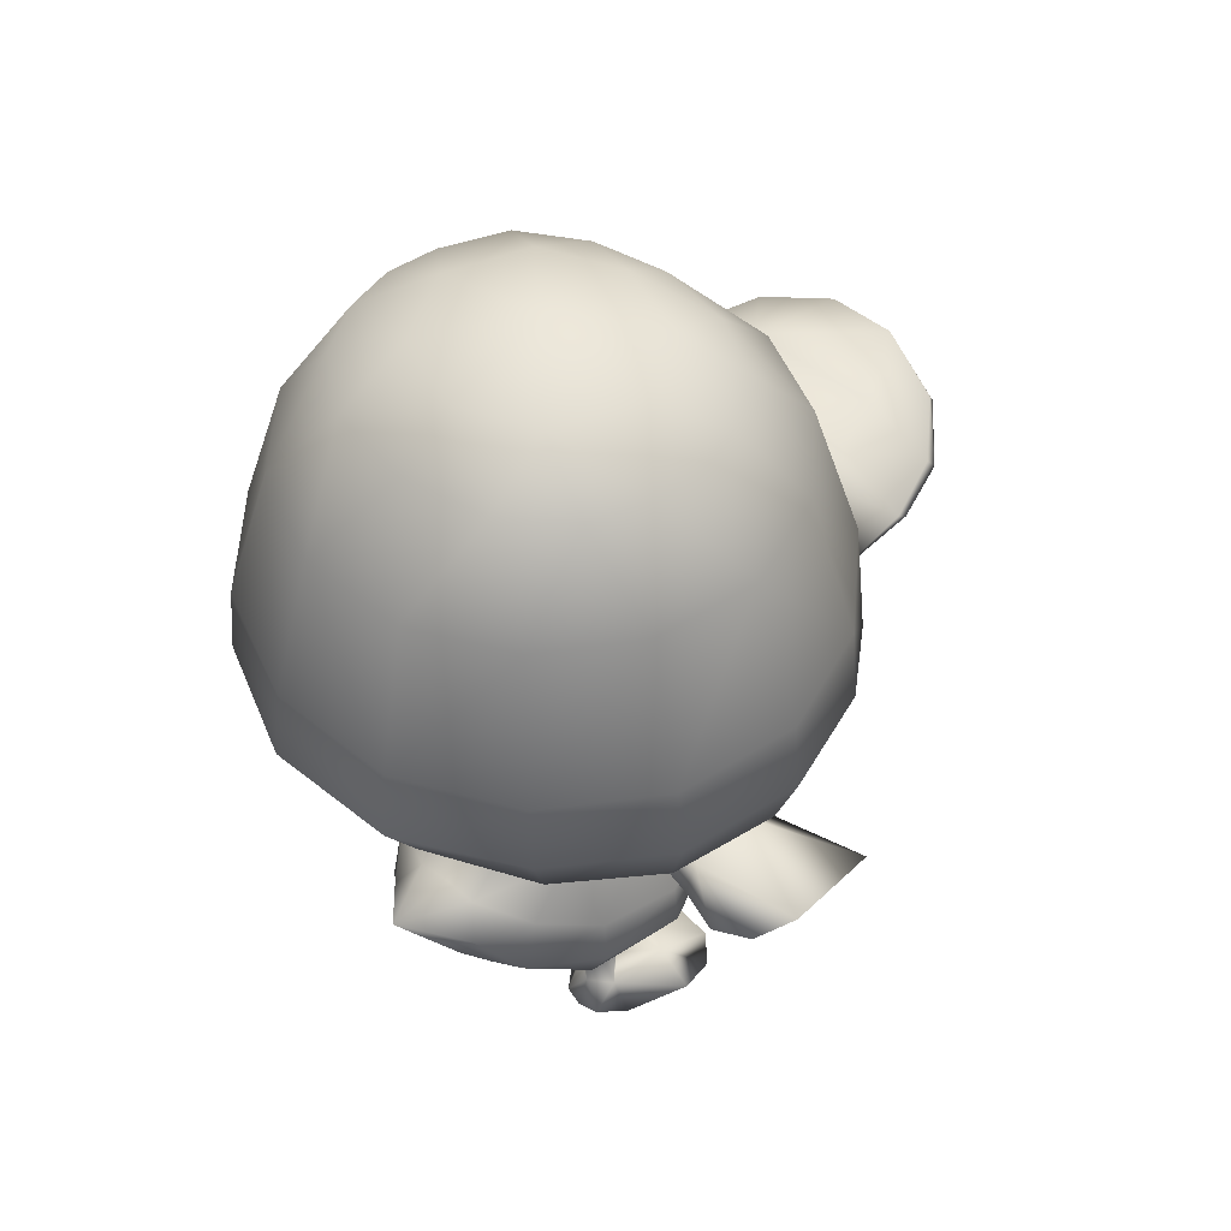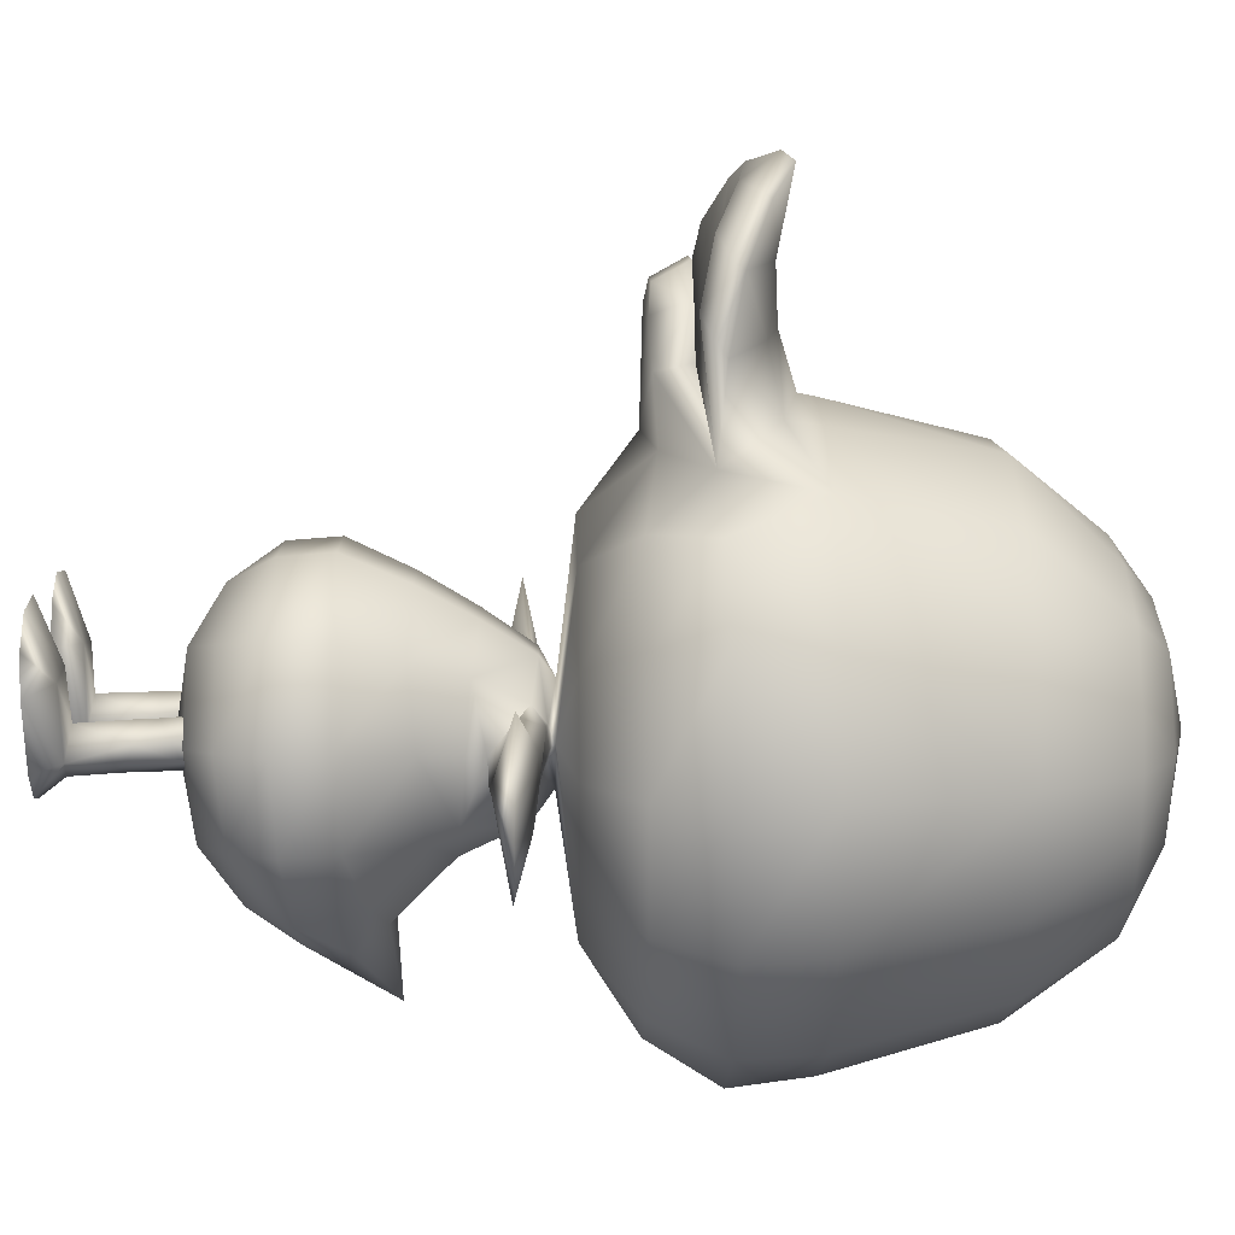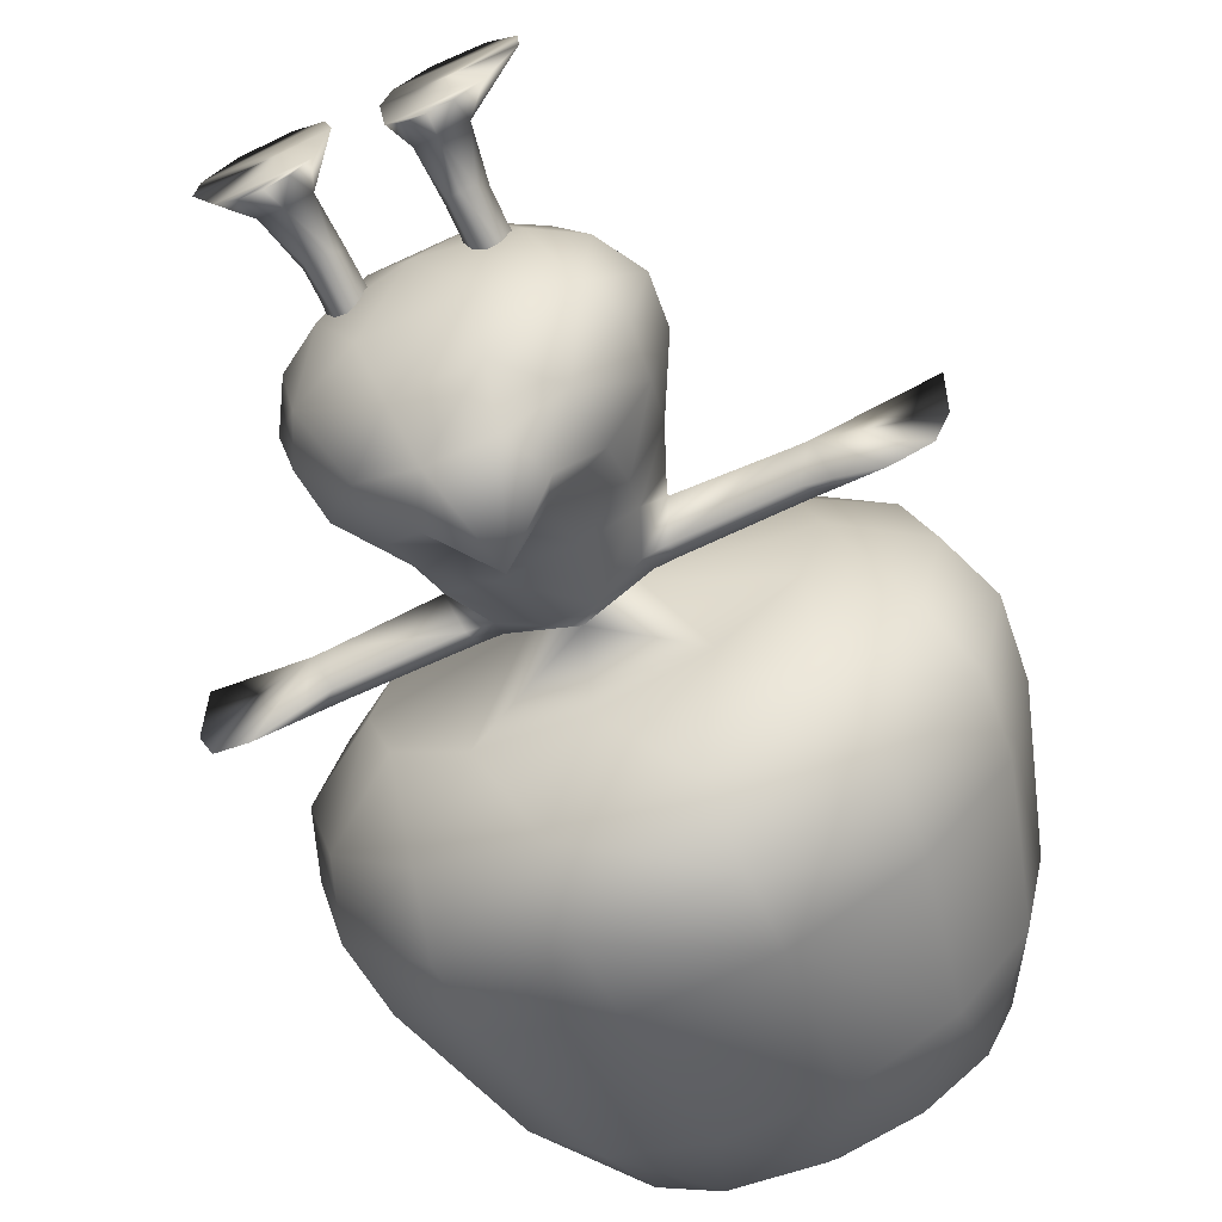
<metadata>
{"format":"obj","ext":"obj","renderer":"f3d","projection":"perspective","resolution":1024,"background":"white","views":[{"elev":49.1,"azim":-138.3,"up":"+Y"},{"elev":9.1,"azim":88.8,"up":"+Z"},{"elev":-67.6,"azim":25.0,"up":"+Z"}]}
</metadata>
<code>
v 0.195 0.9313 -0.1026
v 0.1834 0.9312 -0.04853
v 0.2619 0.8345 -0.1023
v 0.2334 0.8342 0.01002
v 0.1487 0.931 0.0179
v 0.1628 0.8339 0.1001
v 0.08029 0.9309 0.05771
v 0.06421 0.8338 0.1502
v -0 0.9309 0.07207
v -0.06421 0.8338 0.1502
v -0.08029 0.9309 0.05771
v -0.1628 0.8339 0.1001
v -0.1487 0.931 0.0179
v -0.2334 0.8342 0.01002
v -0.1834 0.9312 -0.04853
v -0.2619 0.8345 -0.1023
v -0.195 0.9313 -0.1026
v 0.2404 0.5805 0.1031
v 0.2029 0.6717 0.1333
v 0.1768 0.5777 0.1503
v 0.099 0.638 0.1833
v 0.09381 0.6716 0.1783
v -0 0.656 0.1976
v -0 0.6716 0.1946
v -0.09381 0.6716 0.1783
v -0.099 0.638 0.1833
v -0.2029 0.6717 0.1333
v -0.1768 0.5777 0.1503
v -0.2404 0.5805 0.1031
v -0.2844 0.672 0.02394
v -0.2932 0.5834 0.02405
v -0.3159 0.6724 -0.1024
v -0.3236 0.588 -0.1024
v 0.3246 0.588 -0.1024
v 0.3159 0.6724 -0.1024
v 0.2942 0.5834 0.02405
v 0.2844 0.672 0.02394
v 0.07045 0.4397 -0.1034
v 0.07045 0.4338 -0.1252
v 0.05107 0.4455 -0.1023
v 0 0.4447 -0.1535
v 0.0244 0.4227 -0.179
v -0.02339 0.4227 -0.179
v -0.03954 0.3596 -0.205
v -0.08913 0.3629 -0.17
v -0.09248 0.3349 -0.183
v -0.1287 0.3279 -0.09668
v -0.1439 0.2654 -0.1794
v -0.1657 0.2577 -0.09062
v -0.06945 0.4397 -0.1034
v -0.06945 0.4386 -0.08168
v -0.05006 0.4455 -0.1023
v 0 0.4458 -0.05365
v -0.02339 0.4307 -0.0288
v 0.0244 0.4307 -0.0288
v -0.03424 0.3798 0.004484
v 0.03525 0.3798 0.004484
v -0.04317 0.3226 0.03699
v 0.04418 0.3226 0.03699
v 0.05264 0.258 0.06603
v 0.1376 0.2577 -0.000322
v -0.09667 0.2839 -0.2355
v -0.0364 0.299 -0.2662
v 0.000502 0.304 -0.2662
v 0.04054 0.3596 -0.205
v 0.03742 0.299 -0.2662
v 0.09348 0.3349 -0.183
v 0.09767 0.2839 -0.2355
v -0.06945 0.4338 -0.1252
v -0.06785 0.4136 -0.1475
v -0.1044 0.3871 -0.103
v -0.1117 0.3673 -0.1002
v 0.07045 0.4386 -0.08168
v 0.0639 0.4243 -0.06527
v 0.08948 0.373 -0.03766
v 0.1054 0.3871 -0.103
v 0.1127 0.3673 -0.1002
v 0.06886 0.4136 -0.1475
v 0.09014 0.3629 -0.17
v 0.1297 0.3279 -0.09668
v 0.1449 0.2654 -0.1794
v -0.06288 0.4243 -0.06527
v -0.08847 0.373 -0.03766
v -0.1082 0.3191 -0.02009
v -0.1366 0.2577 -0.000322
v 0.1092 0.3191 -0.02009
v 0.1667 0.2577 -0.09062
v -0.05163 0.258 0.06603
v 0.1709 0.206 -0.09006
v 0.1376 0.2057 0.004256
v 0.05287 0.2059 0.06206
v -0.05187 0.2059 0.06206
v -0.1366 0.2057 0.004256
v -0.1031 0.158 -0.006057
v -0.1416 0.1577 -0.09119
v -0.09417 0.1278 -0.09729
v -0.044 0.02692 -0.109
v -0.06848 0.02473 -0.1258
v -0.05099 0.07602 -0.1148
v -0.06418 0.07261 -0.1235
v -0.07738 0.07525 -0.1149
v -0.07499 0.1258 -0.1135
v -0.08409 0.08487 -0.0946
v -0.08364 0.1168 -0.09344
v -0.06457 0.1049 -0.07584
v -0.08142 0.1828 -0.07301
v -0.04483 0.1827 -0.07401
v -0.09554 0.02706 -0.1091
v -0.0705 0.03083 -0.07886
v -0.0646 0.09429 -0.07606
v -0.04428 0.08473 -0.09447
v -0.04364 0.1166 -0.09333
v -0.03895 0.1826 -0.1048
v -0.05708 0.2684 -0.2884
v -0.09509 0.2204 -0.2547
v -0.03324 0.2224 -0.2856
v -0.04206 0.1729 -0.2482
v 0.04305 0.1729 -0.2482
v 0.05498 0.1334 -0.1905
v 0.1283 0.1656 -0.1806
v 0.09517 0.1278 -0.09729
v 0.1426 0.1577 -0.09119
v 0.09656 0.027 -0.1091
v 0.08508 0.08487 -0.0946
v 0.07153 0.0308 -0.07886
v 0.06562 0.09429 -0.07606
v 0.06557 0.1049 -0.07584
v 0.04528 0.08473 -0.09447
v 0.04467 0.1166 -0.09333
v 0.05129 0.1257 -0.1135
v 0.03998 0.1826 -0.1048
v 0.04583 0.1827 -0.07401
v 0.08242 0.1828 -0.07301
v 0.08464 0.1168 -0.09344
v 0.07599 0.1258 -0.1135
v 0.0784 0.07525 -0.1149
v 0.06518 0.07261 -0.1235
v 0.0695 0.0247 -0.1258
v 0.045 0.02695 -0.109
v 0.05198 0.07602 -0.1148
v 0.06366 0.1292 -0.1221
v 0.06459 0.1826 -0.1237
v 0.08932 0.1827 -0.1038
v 0.1041 0.158 -0.006057
v 0.000499 0.1577 0.03231
v 0.05564 0.1289 -0.01543
v -0.05464 0.1289 -0.01543
v 0.151 0.2118 -0.1815
v 0.09612 0.2204 -0.2547
v 0.05035 0.000166 -0.1369
v 0.07336 0.000194 -0.1445
v 0.09634 0.000194 -0.1394
v 0.1216 0.000221 -0.1143
v 0.1506 0.000194 -0.04407
v -0.15 0.2118 -0.1815
v -0.1273 0.1656 -0.1806
v -0.1699 0.206 -0.09006
v -0.05395 0.1334 -0.1905
v 0.000499 0.1112 -0.1025
v -0.05029 0.1257 -0.1135
v -0.06357 0.1826 -0.1237
v -0.06263 0.1292 -0.1221
v -0.1049 0.02404 -0.03763
v -0.05703 0.0239 -0.03037
v -0.1174 0.000194 0.02608
v -0.06604 5.5e-05 0.0327
v -0.1496 0.000332 -0.04407
v -0.1207 0.000305 -0.1143
v -0.02185 0 -0.0307
v -0.03225 8.3e-05 -0.1126
v -0.09537 0.000277 -0.1394
v -0.07236 0.000221 -0.1445
v 0.03322 0.000138 -0.1126
v 0.02282 5.5e-05 -0.0307
v 0.05803 0.0239 -0.03037
v 0.03211 2.7e-05 0.009717
v 0.06701 5.5e-05 0.0327
v -0.1468 0.000305 -0.004393
v 0.1477 0.000138 -0.004393
v 0.1184 0.00011 0.02608
v 0.1058 0.02395 -0.03763
v -0.0883 0.1827 -0.1038
v -0.04938 0.000138 -0.1369
v 0.03427 0.2224 -0.2856
v 0.05808 0.2684 -0.2884
v 0.000499 0.309 -0.3463
v -0.03114 0 0.009717
v -0.08869 0.4372 -0.07999
v -0.2246 0.4316 -0.07495
v -0.09094 0.4318 -0.1282
v -0.2154 0.4276 -0.137
v -0.09327 0.4102 -0.1484
v -0.2139 0.4057 -0.1594
v -0.2152 0.3905 -0.1061
v -0.2332 0.3917 -0.1033
v -0.2238 0.4155 -0.04609
v -0.3538 0.4138 -0.01612
v -0.3497 0.4121 -0.1207
v -0.2359 0.4254 -0.144
v -0.3316 0.4129 -0.1694
v -0.292 0.4105 -0.1865
v -0.2432 0.4076 -0.1673
v -0.1877 0.9315 -0.1567
v -0.236 0.8348 -0.2144
v -0.1583 0.9316 -0.2183
v -0.1635 0.835 -0.3035
v -0.09312 0.9318 -0.2676
v -0.05869 0.8352 -0.353
v -0 0.9318 -0.2848
v 0.05866 0.8352 -0.353
v 0.09312 0.9318 -0.2676
v 0.1635 0.835 -0.3035
v 0.1583 0.9316 -0.2183
v 0.236 0.8348 -0.2144
v 0.1877 0.9315 -0.1567
v -0.2985 0.519 -0.1027
v -0.269 0.5193 -0.2198
v -0.2145 0.4642 -0.1027
v -0.1878 0.4645 -0.1946
v -0.1864 0.5196 -0.3114
v -0.1095 0.4647 -0.2655
v -0.06681 0.5197 -0.3623
v 0 0.4648 -0.2914
v 0.06684 0.5197 -0.3623
v 0.1095 0.4647 -0.2655
v 0.1863 0.5196 -0.3114
v 0.1877 0.4645 -0.1946
v 0.269 0.5193 -0.2198
v 0.2145 0.4642 -0.1027
v 0.2985 0.519 -0.1027
v 0.2705 0.5187 0.01002
v 0.08972 0.4372 -0.07999
v 0.2238 0.4155 -0.04609
v 0.2152 0.3905 -0.1061
v 0.09429 0.4102 -0.1484
v 0.2139 0.4057 -0.1594
v 0.2154 0.4276 -0.137
v 0.2359 0.4254 -0.144
v 0.2246 0.4316 -0.07495
v 0.3497 0.4121 -0.1207
v 0.3538 0.4138 -0.01612
v 0.2332 0.3917 -0.1033
v 0.2933 0.5916 -0.2359
v 0.2032 0.5919 -0.3422
v 0.07283 0.5921 -0.4069
v -0.07283 0.5921 -0.4069
v -0.2032 0.5919 -0.3422
v -0.1972 0.673 -0.3383
v -0.2847 0.6727 -0.2332
v 0.08594 0.5762 0.2478
v 0.07025 0.6004 0.3825
v 0 0.583 0.2474
v 0 0.6091 0.3966
v 0 0.6406 0.4069
v -0.07025 0.6004 0.3825
v -0.1165 0.6156 0.3754
v -0.1279 0.578 0.3412
v -0.1646 0.5912 0.3197
v -0.1515 0.5639 0.2771
v -0.1791 0.5767 0.2534
v -0.1783 0.5868 0.2409
v -0.2705 0.5187 0.01002
v -0.1919 0.464 -0.01826
v -0.1179 0.4638 0.06234
v 0 0.4637 0.09241
v 0.1178 0.4638 0.06234
v 0.1147 0.5315 0.1595
v 0.2068 0.5184 0.1009
v -0.03812 0.6506 0.3979
v 0.03812 0.6506 0.3979
v 0.1165 0.6156 0.3754
v 0.1279 0.578 0.3412
v 0.1515 0.5639 0.2771
v 0.1791 0.5767 0.2534
v 0.1783 0.5868 0.2409
v 0.1601 0.6016 0.3118
v 0.2847 0.6727 -0.2332
v 0.1972 0.673 -0.3383
v 0.07069 0.6732 -0.3966
v -0.07069 0.6732 -0.3966
v 0.085 0.9709 -0.01731
v -0 0.9708 0.01623
v -0 1 -0.1024
v -0.085 0.9709 -0.01601
v -0.1244 0.9712 -0.1024
v -0 0.9715 -0.2198
v 0.085 0.9714 -0.1866
v 0.1244 0.9712 -0.1024
v 0.03912 0.5625 0.3146
v -0.03912 0.5625 0.3146
v 0.03352 0.5278 0.2958
v -0.03349 0.5278 0.2958
v -0.09226 0.5621 0.2845
v -0.08414 0.5241 0.2701
v -0.1133 0.5268 0.2256
v 0 0.5188 0.1654
v -0.1147 0.5315 0.1595
v 0.2432 0.4076 -0.1673
v 0.2919 0.4105 -0.1865
v 0.3316 0.4129 -0.1694
v -0.0937 0.6234 0.2499
v -0.16 0.6016 0.3118
v -0.07951 0.6313 0.3156
v -0.1167 0.626 0.3689
v 0.0937 0.6234 0.2499
v 0 0.639 0.2538
v 0.07951 0.6313 0.3156
v -0.2933 0.5916 -0.2359
v -0.2068 0.5184 0.1009
v 0.1919 0.464 -0.01826
v 0.1167 0.626 0.3689
v 0.1646 0.5912 0.3197
v 0.08414 0.5241 0.2701
v 0.1133 0.5268 0.2256
v -0.08597 0.5762 0.2478
v -0.085 0.9714 -0.1879
v 0.09226 0.5621 0.2845
v 0.09197 0.4318 -0.1282
v 0.1339 0.5617 0.2344
v -0.1339 0.5617 0.2344
g 3430_t.obj/AnonymousMesh0
f 1 2 3
f 2 4 3
f 2 5 4
f 5 6 4
f 5 7 6
f 7 8 6
f 7 9 8
f 9 10 8
f 9 11 10
f 11 12 10
f 11 13 12
f 13 14 12
f 13 15 14
f 15 16 14
f 15 17 16
f 18 19 20
f 19 21 20
f 19 22 21
f 22 23 21
f 22 24 23
f 24 25 23
f 24 10 25
f 10 12 25
f 26 27 28
f 27 29 28
f 27 30 29
f 30 31 29
f 30 32 31
f 32 33 31
f 34 35 36
f 35 37 36
f 35 3 37
f 3 4 37
f 36 37 18
f 37 19 18
f 37 4 19
f 4 6 19
f 23 25 26
f 25 27 26
f 25 12 27
f 12 14 27
f 19 6 22
f 6 8 22
f 22 8 24
f 8 10 24
f 27 14 30
f 14 16 30
f 32 30 16
f 38 39 40
f 39 41 40
f 39 42 41
f 42 43 41
f 42 44 43
f 44 45 43
f 44 46 45
f 46 47 45
f 46 48 47
f 48 49 47
f 50 51 52
f 51 53 52
f 51 54 53
f 54 55 53
f 54 56 55
f 56 57 55
f 56 58 57
f 58 59 57
f 58 60 59
f 60 61 59
f 48 46 62
f 46 63 62
f 46 44 63
f 44 64 63
f 44 65 64
f 65 66 64
f 65 67 66
f 67 68 66
f 41 43 69
f 43 70 69
f 43 45 70
f 45 71 70
f 45 72 71
f 53 55 73
f 55 74 73
f 55 75 74
f 75 76 74
f 75 77 76
f 39 78 42
f 78 79 42
f 78 76 79
f 76 77 79
f 77 80 79
f 80 67 79
f 80 81 67
f 81 68 67
f 51 82 54
f 82 83 54
f 82 71 83
f 71 72 83
f 72 47 83
f 47 84 83
f 47 49 84
f 49 85 84
f 55 57 75
f 57 86 75
f 57 59 86
f 59 61 86
f 67 65 79
f 65 42 79
f 65 44 42
f 38 40 73
f 40 53 73
f 50 52 69
f 52 41 69
f 54 83 56
f 83 84 56
f 77 75 80
f 75 86 80
f 80 86 87
f 86 61 87
f 56 84 58
f 84 85 58
f 85 88 58
f 88 60 58
f 45 47 72
f 87 81 80
f 87 61 89
f 61 90 89
f 61 60 90
f 60 91 90
f 60 88 91
f 88 92 91
f 88 93 92
f 93 94 92
f 93 95 94
f 95 96 94
f 97 98 99
f 98 100 99
f 98 101 100
f 101 102 100
f 101 103 102
f 103 104 102
f 103 105 104
f 105 106 104
f 105 107 106
f 98 108 101
f 108 103 101
f 108 109 103
f 109 110 103
f 109 111 110
f 111 105 110
f 111 112 105
f 112 107 105
f 112 113 107
f 63 114 62
f 114 115 62
f 114 116 115
f 116 117 115
f 116 118 117
f 118 119 117
f 118 120 119
f 120 121 119
f 120 122 121
f 123 124 125
f 124 126 125
f 124 127 126
f 127 128 126
f 127 129 128
f 129 130 128
f 129 131 130
f 132 127 133
f 127 134 133
f 127 124 134
f 124 135 134
f 124 136 135
f 136 137 135
f 136 138 137
f 139 140 138
f 140 137 138
f 140 141 137
f 141 135 137
f 141 142 135
f 142 143 135
f 89 90 122
f 90 144 122
f 90 91 144
f 91 145 144
f 91 92 145
f 92 94 145
f 122 144 121
f 144 146 121
f 144 145 146
f 145 147 146
f 145 94 147
f 94 96 147
f 122 120 89
f 120 148 89
f 120 149 148
f 149 81 148
f 149 68 81
f 150 138 151
f 138 152 151
f 138 123 152
f 123 153 152
f 123 154 153
f 62 115 48
f 115 155 48
f 115 156 155
f 156 157 155
f 156 95 157
f 115 117 156
f 117 158 156
f 117 119 158
f 119 159 158
f 119 121 159
f 113 160 161
f 160 162 161
f 160 99 162
f 99 100 162
f 108 163 109
f 163 164 109
f 163 165 164
f 165 166 164
f 167 168 169
f 168 170 169
f 168 171 170
f 171 172 170
f 173 174 139
f 174 175 139
f 174 176 175
f 176 177 175
f 168 167 108
f 167 163 108
f 167 178 163
f 178 165 163
f 152 153 173
f 153 174 173
f 153 154 174
f 154 179 174
f 177 180 175
f 180 181 175
f 180 179 181
f 179 154 181
f 100 102 162
f 102 161 162
f 102 182 161
f 88 85 93
f 85 157 93
f 85 49 157
f 98 97 183
f 97 170 183
f 97 169 170
f 120 118 149
f 118 184 149
f 118 116 184
f 184 185 149
f 185 68 149
f 185 66 68
f 140 130 141
f 130 142 141
f 130 131 142
f 126 128 125
f 128 139 125
f 128 140 139
f 64 186 63
f 186 114 63
f 186 116 114
f 187 178 169
f 178 167 169
f 109 97 111
f 97 99 111
f 113 112 160
f 112 111 160
f 102 104 182
f 104 106 182
f 150 151 173
f 151 152 173
f 174 179 176
f 179 180 176
f 121 146 159
f 146 147 159
f 183 172 98
f 172 171 98
f 98 171 108
f 171 168 108
f 166 187 164
f 187 169 164
f 169 97 164
f 97 109 164
f 81 87 148
f 87 89 148
f 138 150 139
f 150 173 139
f 95 156 96
f 156 158 96
f 154 123 181
f 123 125 181
f 181 125 175
f 125 139 175
f 157 49 155
f 49 48 155
f 131 129 132
f 129 127 132
f 166 165 187
f 165 178 187
f 124 123 136
f 123 138 136
f 133 134 143
f 134 135 143
f 64 66 186
f 66 185 186
f 116 186 184
f 186 185 184
f 172 183 170
f 105 103 110
f 99 160 111
f 177 176 180
f 147 96 159
f 95 93 157
f 96 158 159
f 140 128 130
f 51 188 82
f 188 189 82
f 188 190 189
f 190 191 189
f 190 192 191
f 192 193 191
f 192 194 193
f 194 195 193
f 194 196 195
f 196 197 195
f 196 189 197
f 189 198 197
f 189 199 198
f 199 200 198
f 199 201 200
f 201 195 200
f 201 202 195
f 202 193 195
f 202 199 193
f 199 191 193
f 199 189 191
f 17 203 16
f 203 204 16
f 203 205 204
f 205 206 204
f 205 207 206
f 207 208 206
f 207 209 208
f 209 210 208
f 209 211 210
f 211 212 210
f 211 213 212
f 213 214 212
f 213 215 214
f 215 3 214
f 215 1 3
f 216 217 218
f 217 219 218
f 217 220 219
f 220 221 219
f 220 222 221
f 222 223 221
f 222 224 223
f 224 225 223
f 224 226 225
f 226 227 225
f 226 228 227
f 228 229 227
f 228 230 229
f 230 231 229
f 73 74 232
f 74 233 232
f 74 76 233
f 76 234 233
f 76 235 234
f 235 236 234
f 235 237 236
f 237 238 236
f 237 239 238
f 239 240 238
f 239 241 240
f 241 242 240
f 241 233 242
f 233 234 242
f 230 228 34
f 228 243 34
f 228 226 243
f 226 244 243
f 226 224 244
f 224 245 244
f 224 222 245
f 222 246 245
f 222 247 246
f 247 248 246
f 247 249 248
f 249 204 248
f 249 16 204
f 250 251 252
f 251 253 252
f 251 254 253
f 254 255 253
f 254 256 255
f 256 257 255
f 256 258 257
f 258 259 257
f 258 260 259
f 260 28 259
f 260 261 28
f 33 216 31
f 216 262 31
f 216 218 262
f 218 263 262
f 218 52 263
f 52 264 263
f 52 53 264
f 53 265 264
f 53 266 265
f 266 267 265
f 266 268 267
f 269 254 270
f 254 271 270
f 254 251 271
f 251 272 271
f 251 250 272
f 250 273 272
f 250 20 273
f 20 274 273
f 20 275 274
f 275 276 274
f 34 243 35
f 243 277 35
f 243 244 277
f 244 278 277
f 244 245 278
f 245 279 278
f 245 246 279
f 246 280 279
f 246 248 280
f 35 277 3
f 277 214 3
f 277 278 214
f 278 212 214
f 278 279 212
f 279 210 212
f 279 280 210
f 5 281 7
f 281 282 7
f 281 283 282
f 283 284 282
f 283 285 284
f 285 15 284
f 285 17 15
f 209 286 211
f 286 287 211
f 286 283 287
f 283 288 287
f 283 281 288
f 281 2 288
f 281 5 2
f 289 290 291
f 290 292 291
f 290 293 292
f 293 294 292
f 293 295 294
f 295 296 294
f 295 297 296
f 234 236 242
f 236 298 242
f 236 238 298
f 238 299 298
f 238 300 299
f 300 242 299
f 300 240 242
f 28 261 26
f 261 301 26
f 261 302 301
f 302 303 301
f 302 304 303
f 304 269 303
f 20 21 275
f 21 305 275
f 21 306 305
f 306 307 305
f 306 303 307
f 303 269 307
f 34 36 230
f 36 231 230
f 36 18 231
f 18 268 231
f 18 20 268
f 20 267 268
f 7 282 9
f 282 11 9
f 282 284 11
f 284 13 11
f 284 15 13
f 16 249 32
f 249 308 32
f 249 247 308
f 247 220 308
f 247 222 220
f 229 40 227
f 40 225 227
f 40 41 225
f 41 223 225
f 41 221 223
f 264 309 263
f 309 262 263
f 309 29 262
f 29 31 262
f 53 40 266
f 40 310 266
f 40 229 310
f 229 231 310
f 270 271 311
f 271 312 311
f 271 272 312
f 272 273 312
f 294 296 313
f 296 314 313
f 296 267 314
f 267 20 314
f 204 206 248
f 206 280 248
f 206 208 280
f 208 210 280
f 250 252 20
f 252 315 20
f 252 255 315
f 255 257 315
f 209 207 286
f 207 316 286
f 207 205 316
f 205 203 316
f 286 316 283
f 316 285 283
f 316 203 285
f 203 17 285
f 289 291 317
f 291 313 317
f 291 292 313
f 292 294 313
f 265 297 264
f 297 309 264
f 297 28 309
f 28 29 309
f 73 232 38
f 232 318 38
f 232 237 318
f 237 235 318
f 76 78 235
f 78 318 235
f 78 39 318
f 39 38 318
f 189 196 82
f 196 71 82
f 196 194 71
f 194 192 71
f 70 190 69
f 190 50 69
f 190 188 50
f 188 51 50
f 303 306 301
f 306 26 301
f 306 23 26
f 41 52 221
f 52 219 221
f 52 218 219
f 32 308 33
f 308 217 33
f 308 220 217
f 313 314 317
f 314 319 317
f 314 20 319
f 256 304 258
f 304 302 258
f 269 270 307
f 270 311 307
f 275 305 276
f 305 307 276
f 20 28 319
f 28 320 319
f 320 317 293
f 320 319 317
f 288 215 287
f 215 213 287
f 293 320 295
f 320 28 295
f 231 268 310
f 268 266 310
f 273 274 312
f 274 276 312
f 267 296 265
f 296 297 265
f 254 269 256
f 269 304 256
f 2 1 288
f 1 215 288
f 237 232 239
f 232 233 239
f 290 289 293
f 289 317 293
f 257 259 315
f 259 28 315
f 71 192 70
f 192 190 70
f 261 260 302
f 260 258 302
f 200 195 198
f 195 197 198
f 21 23 306
f 276 307 311
f 216 33 217
f 28 297 295
f 311 312 276
f 28 20 315
f 255 252 253
f 287 213 211
f 299 242 298
f 238 240 300
f 233 241 239
f 202 201 199

</code>
